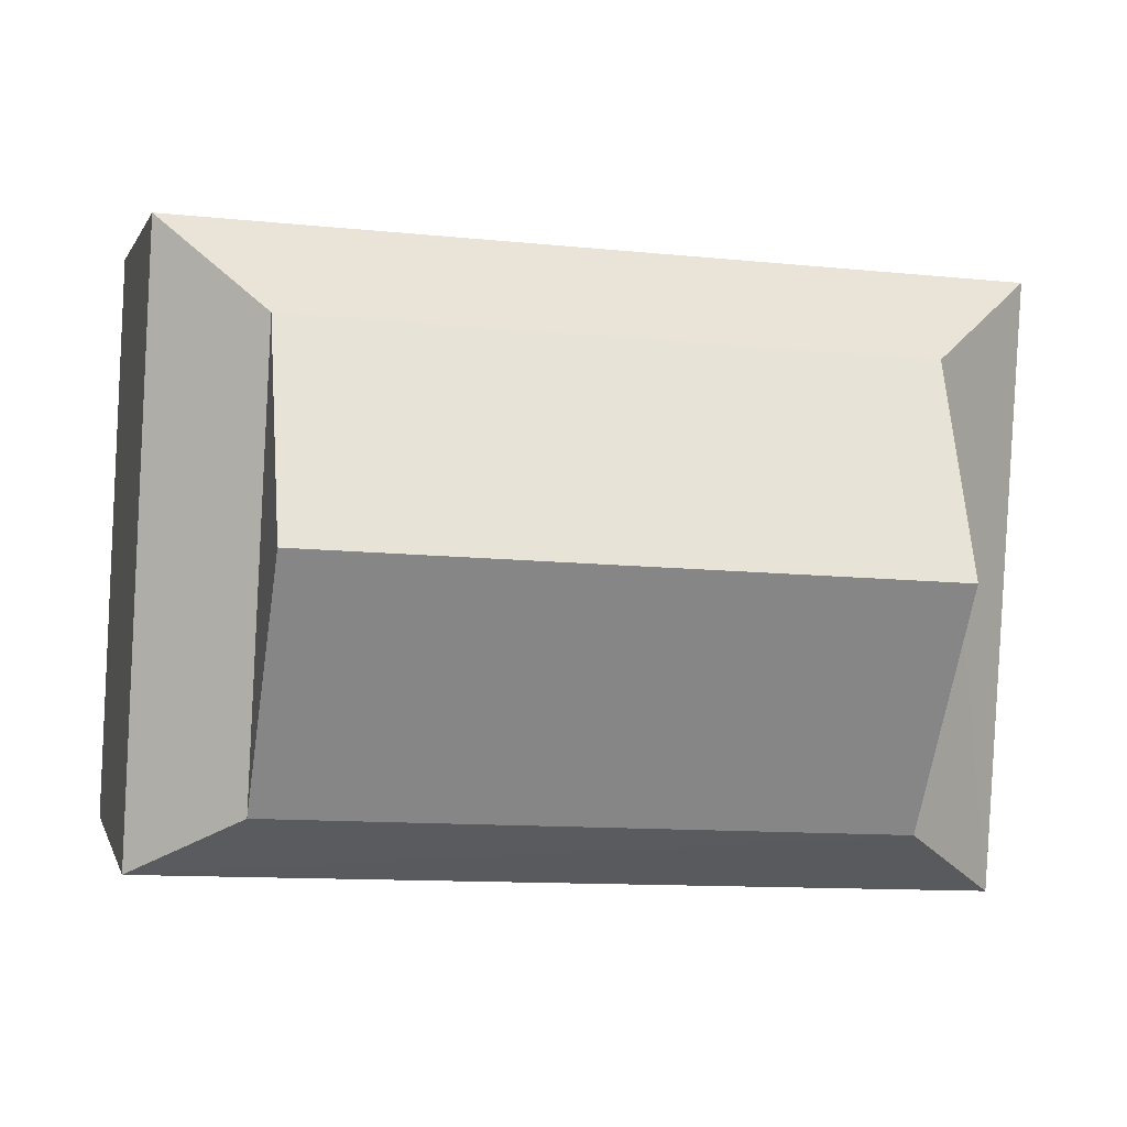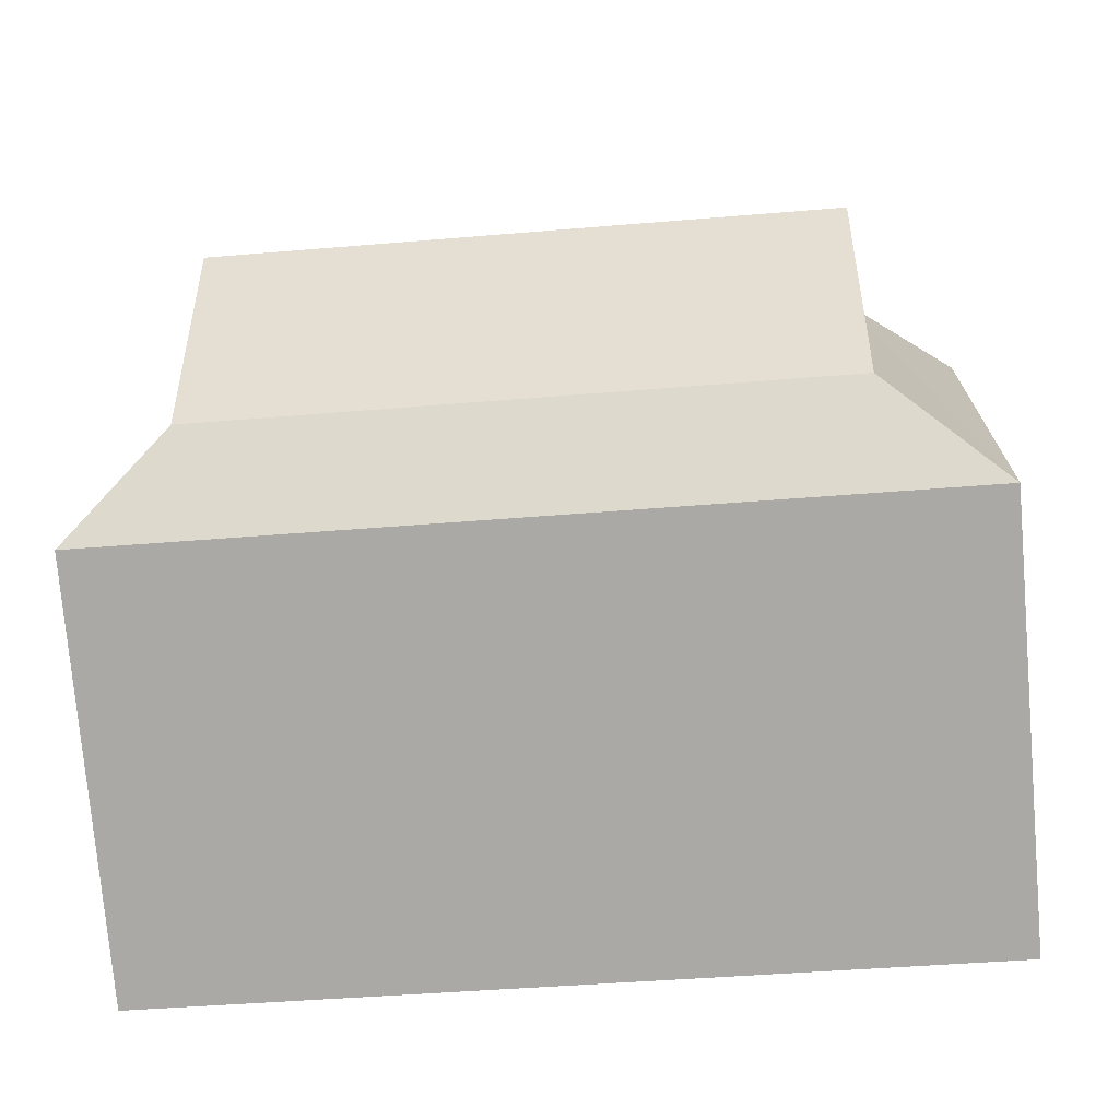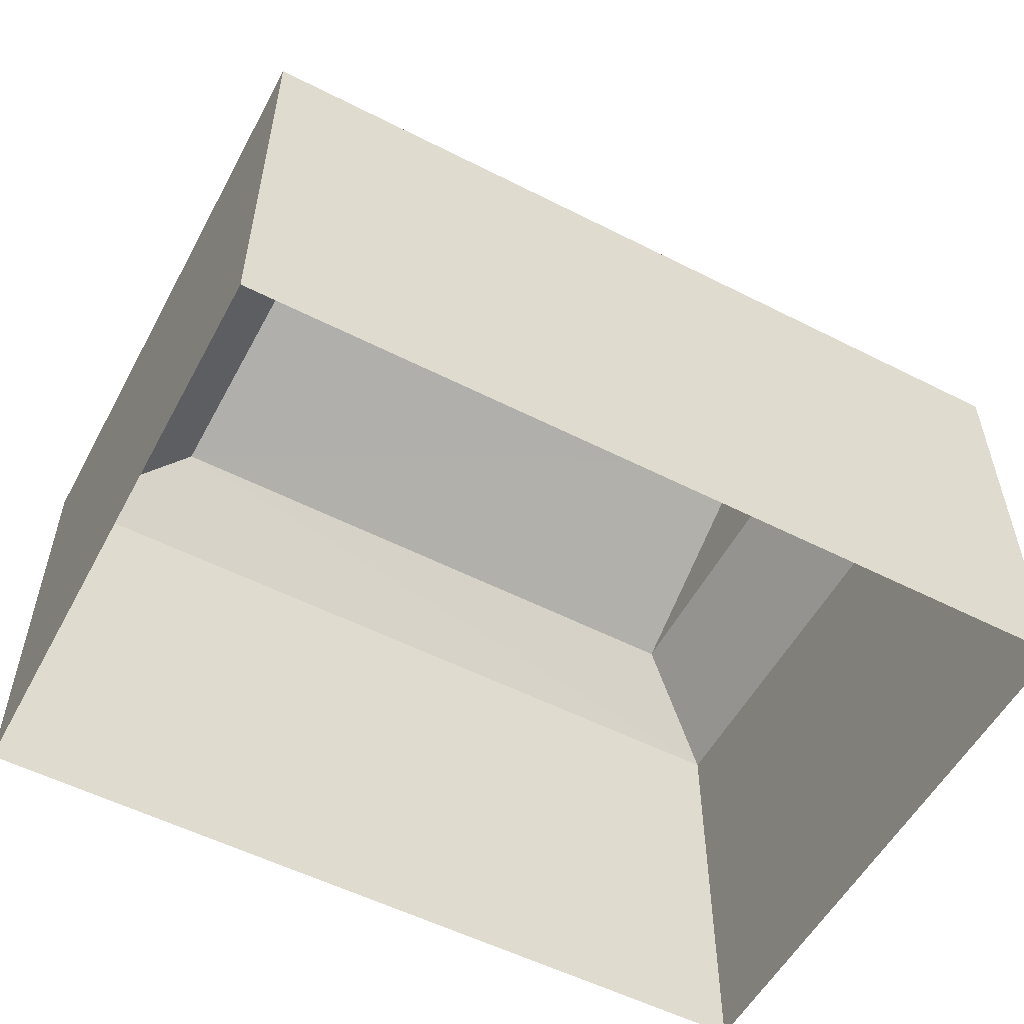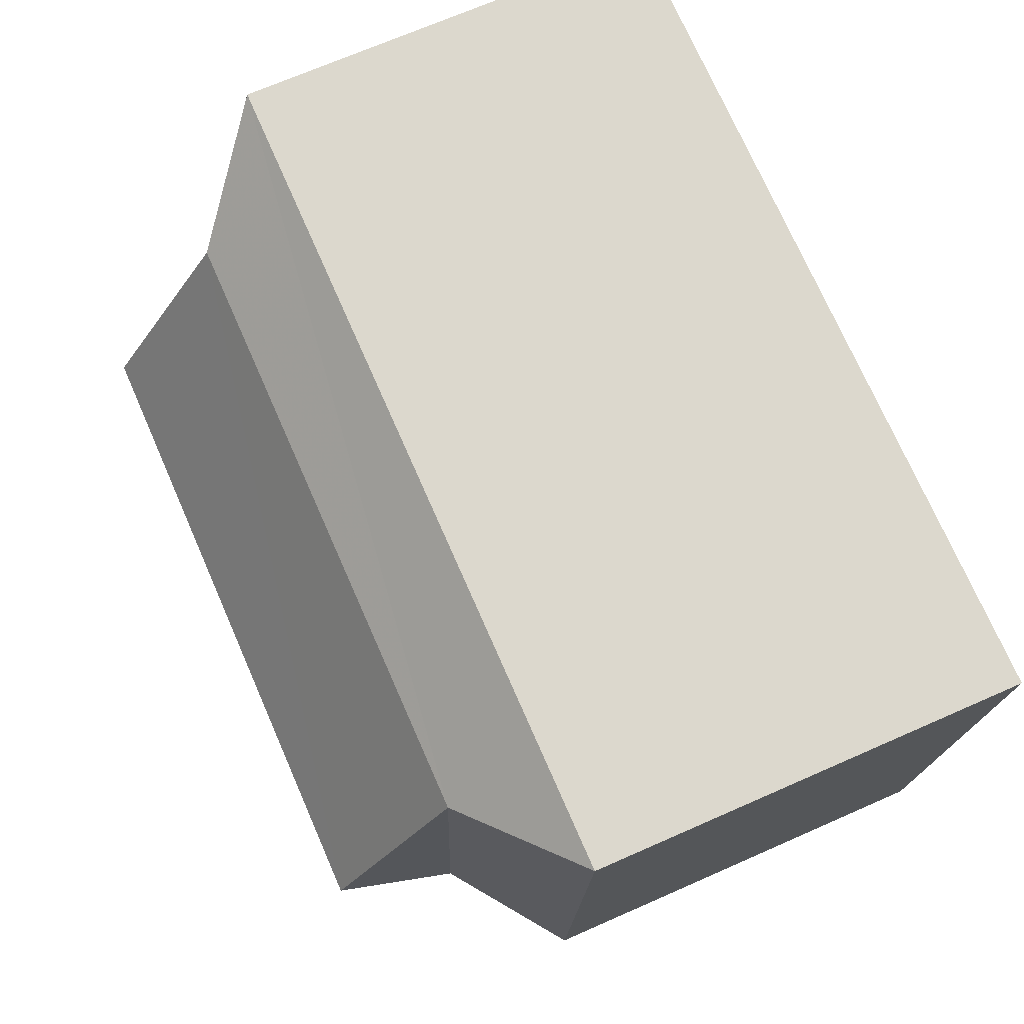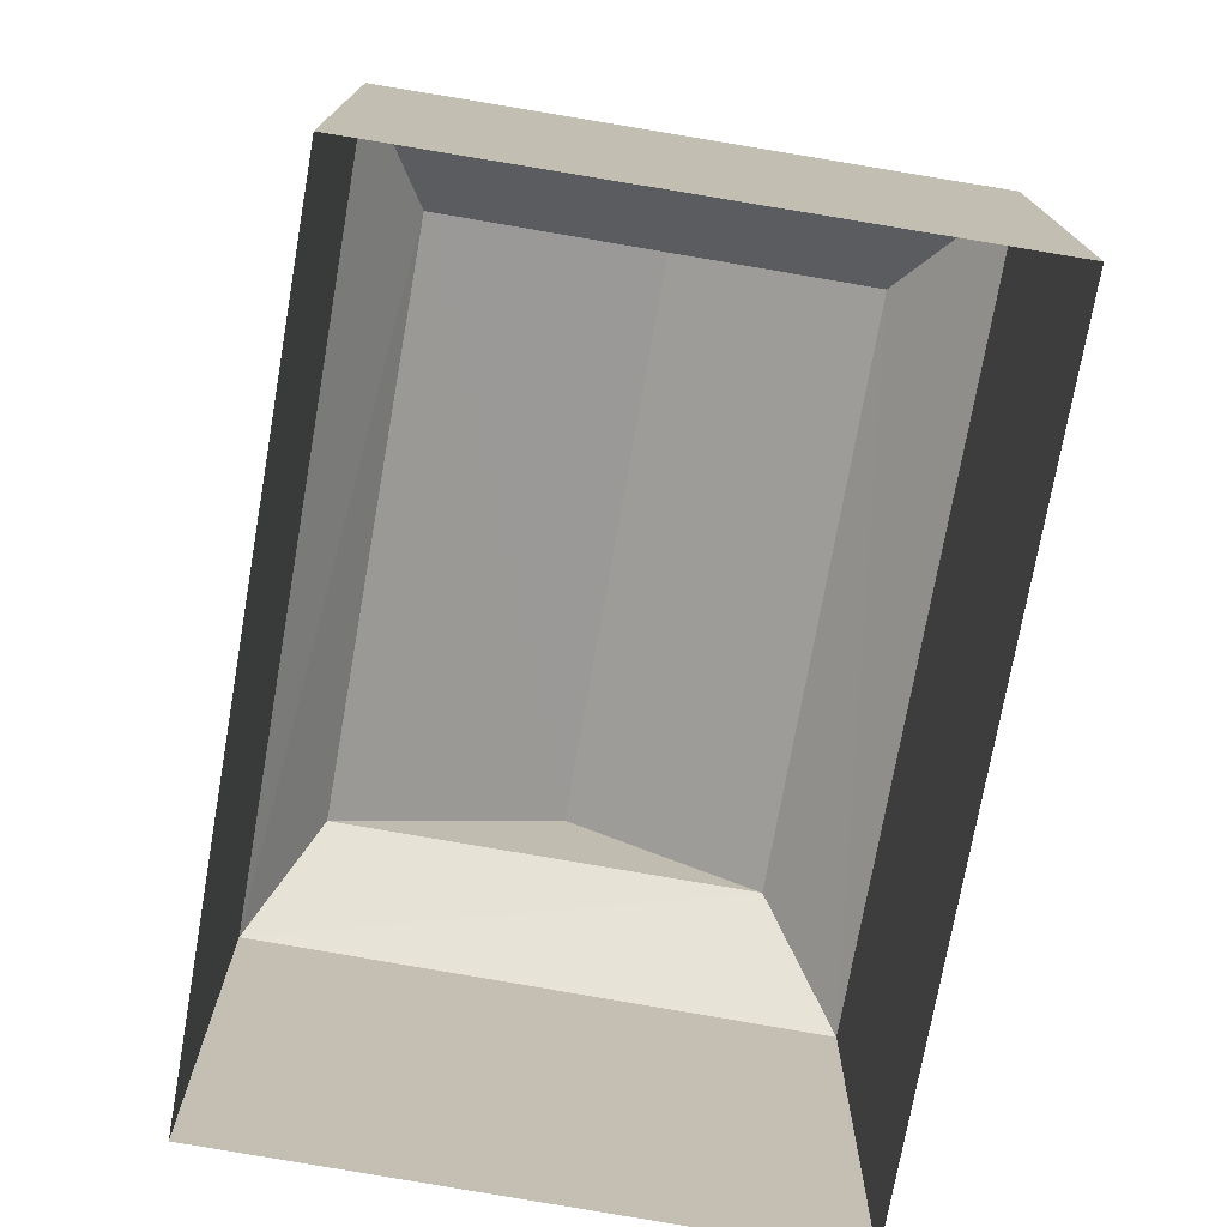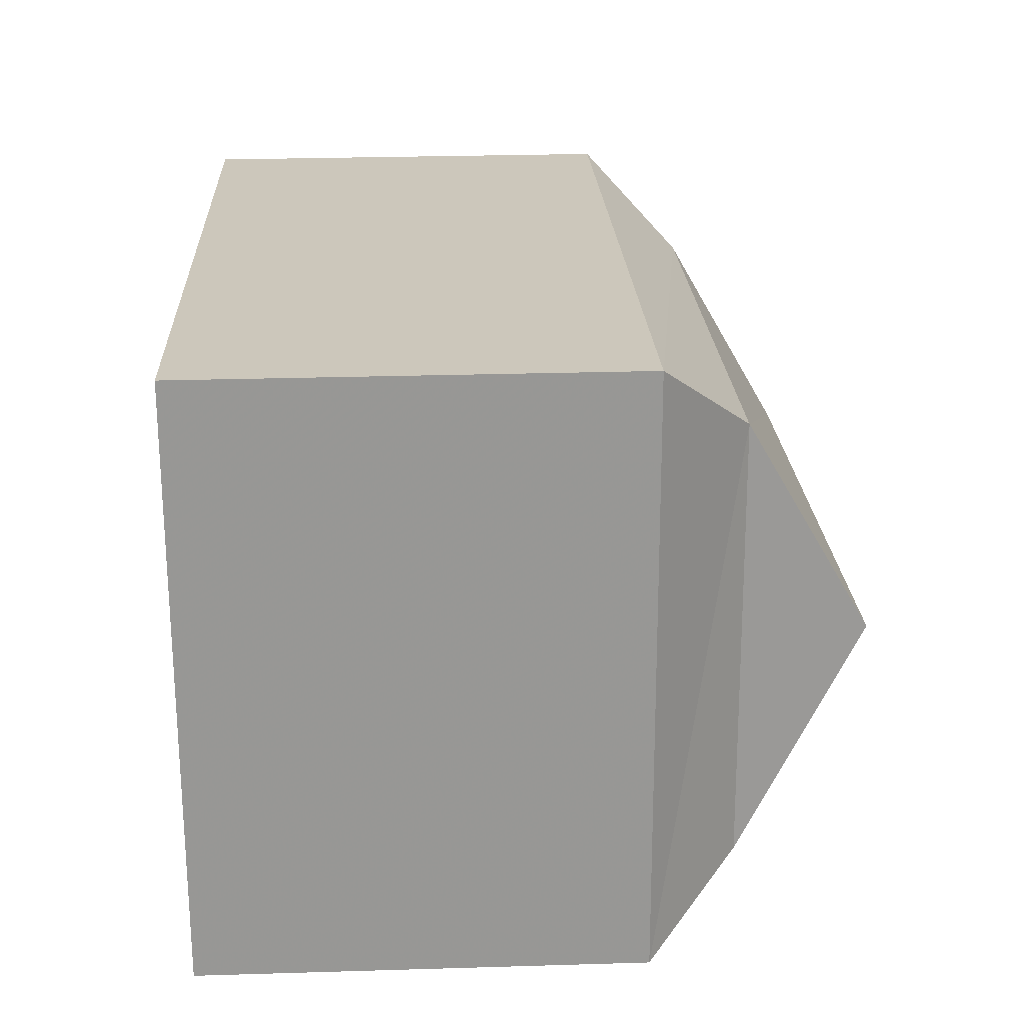
<metadata>
{"format":"obj","ext":"obj","renderer":"f3d","projection":"perspective","resolution":1024,"background":"white","views":[{"elev":1.2,"azim":-13.3,"up":"+Y"},{"elev":-76.4,"azim":4.8,"up":"+Y"},{"elev":-55.0,"azim":148.6,"up":"+Z"},{"elev":70.1,"azim":66.3,"up":"+Y"},{"elev":-74.2,"azim":76.9,"up":"+Z"},{"elev":24.8,"azim":-92.7,"up":"+Y"}]}
</metadata>
<code>
v -3.721e+05 -1.056e+05 24.87
v -3.721e+05 -1.056e+05 24.87
v -3.721e+05 -1.056e+05 24.87
v -3.721e+05 -1.056e+05 24.87
v -3.721e+05 -1.056e+05 28.85
v -3.721e+05 -1.056e+05 28.85
v -3.721e+05 -1.056e+05 29.7
v -3.721e+05 -1.056e+05 29.7
v -3.721e+05 -1.056e+05 30.79
v -3.721e+05 -1.056e+05 29.7
v -3.721e+05 -1.056e+05 30.79
v -3.721e+05 -1.056e+05 28.85
v -3.721e+05 -1.056e+05 28.85
v -3.721e+05 -1.056e+05 29.7
f 1 2 3
f 1 4 2
f 5 6 7
f 8 5 7
f 9 10 11
f 9 7 10
f 7 12 10
f 7 6 12
f 13 5 8
f 14 13 8
f 10 13 14
f 10 12 13
f 11 8 9
f 11 14 8
f 6 2 4
f 6 5 2
f 11 10 14
f 12 1 3
f 13 12 3
f 13 3 2
f 5 13 2
f 12 4 1
f 12 6 4
f 9 8 7

</code>
